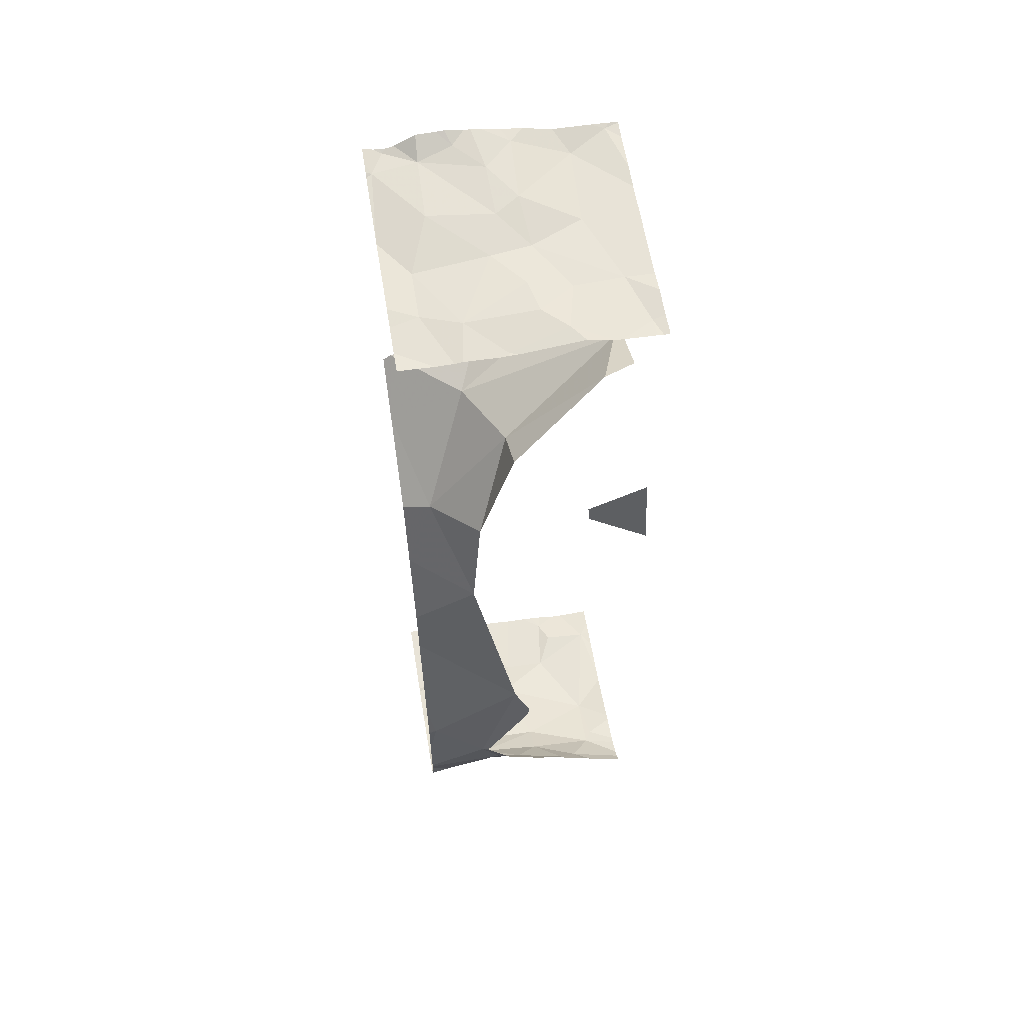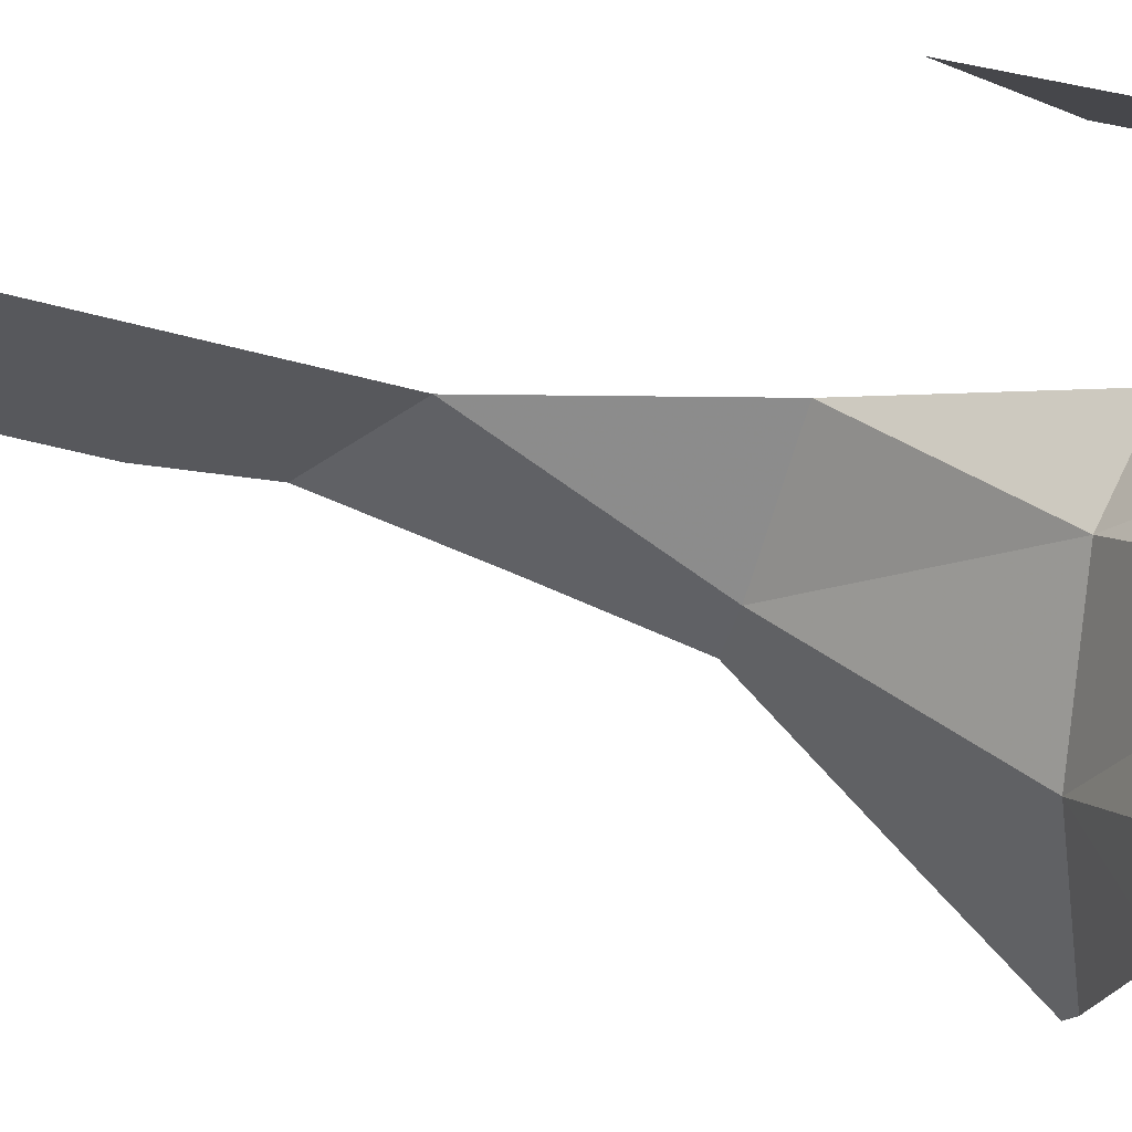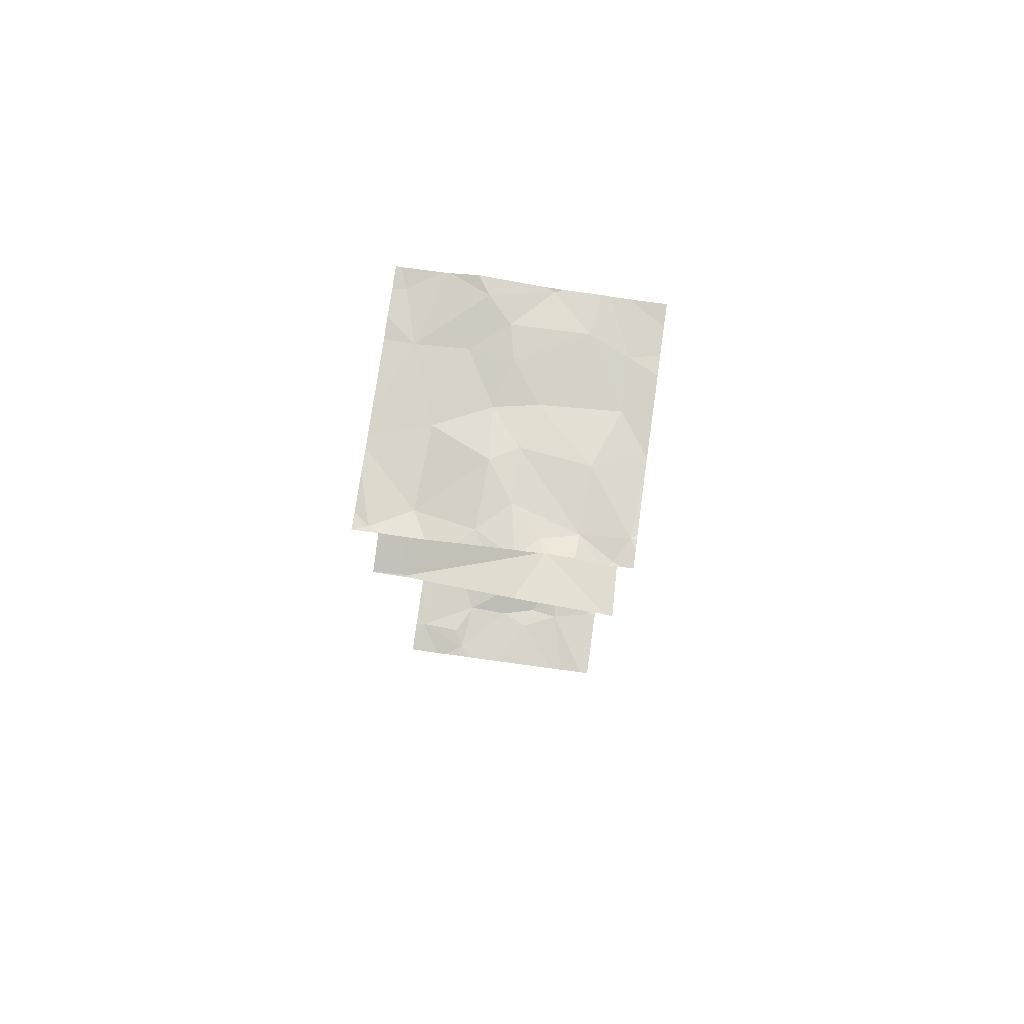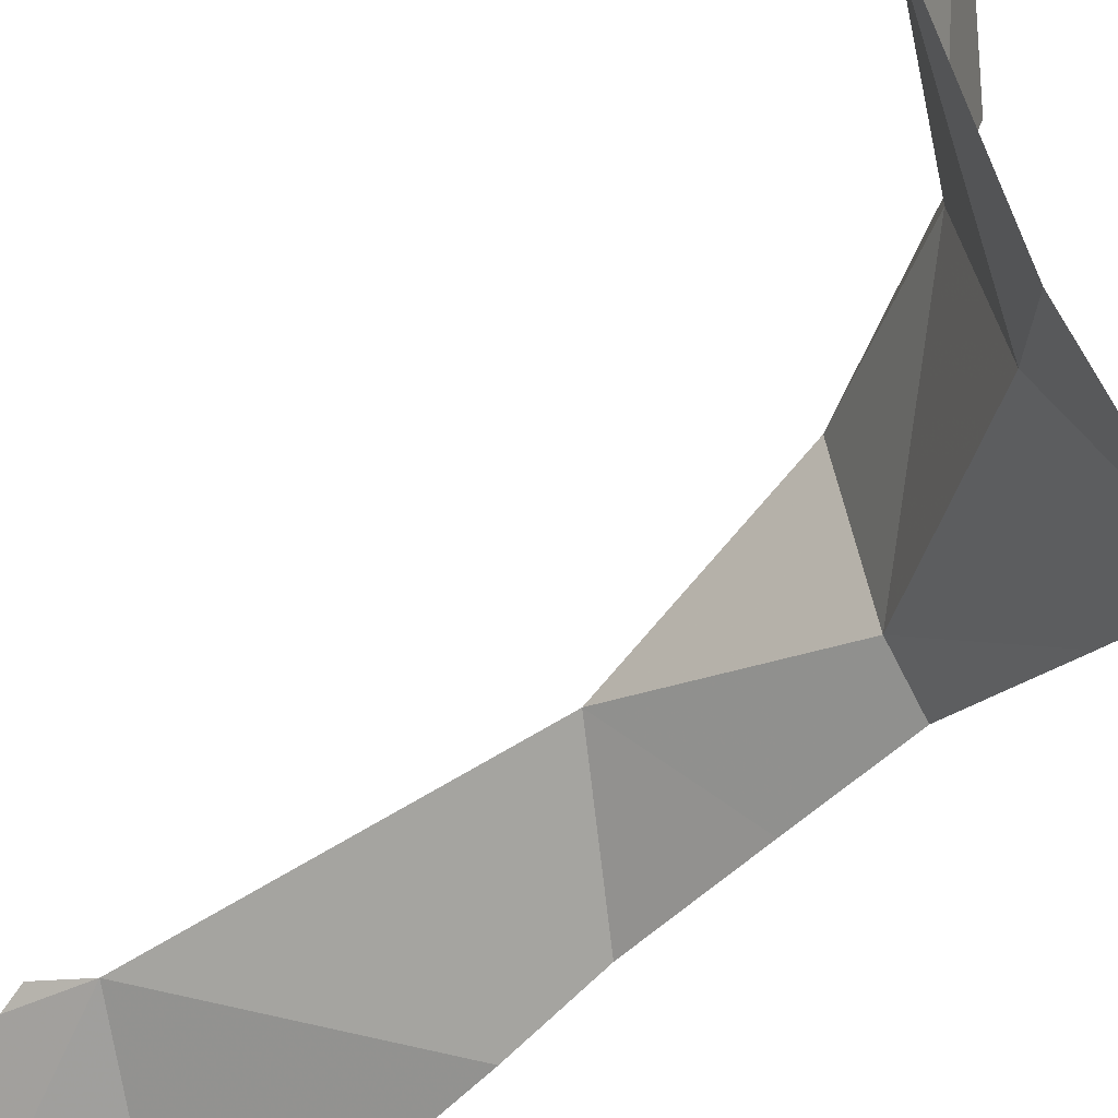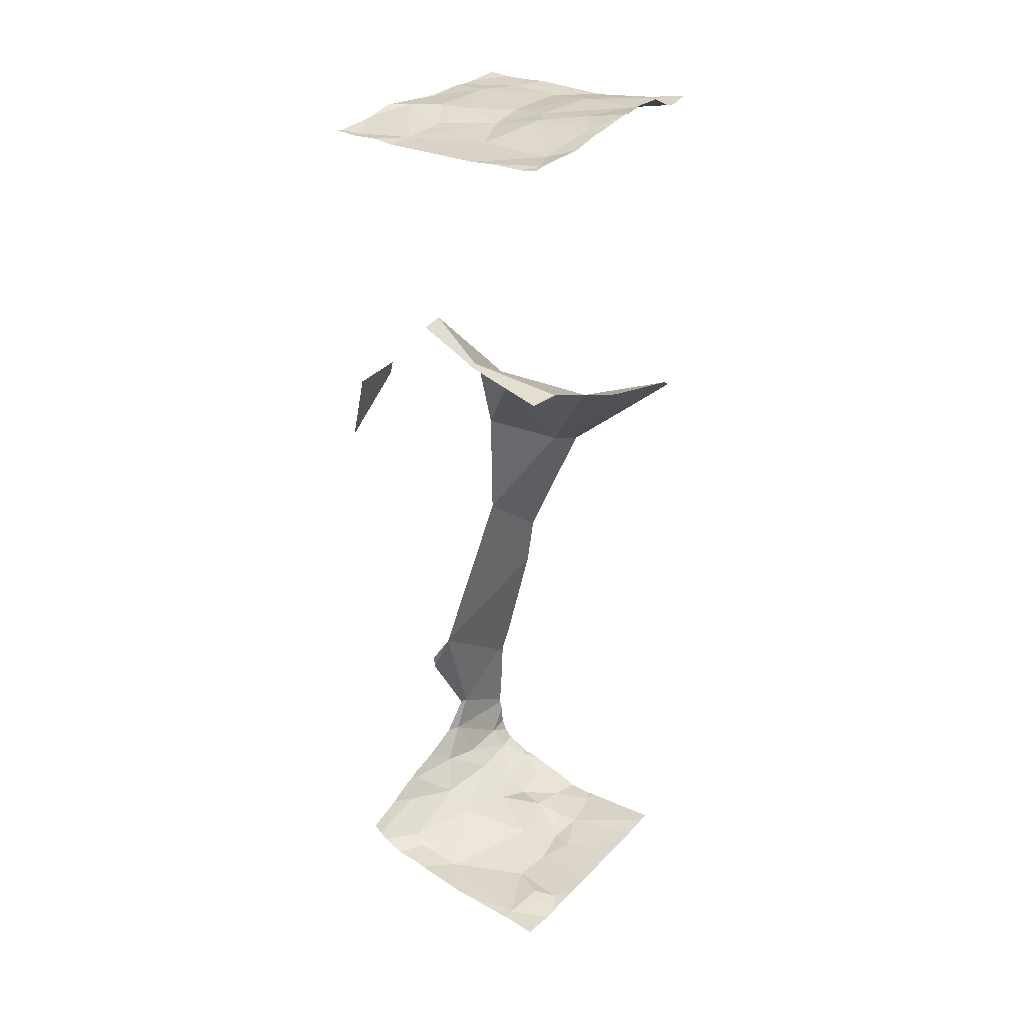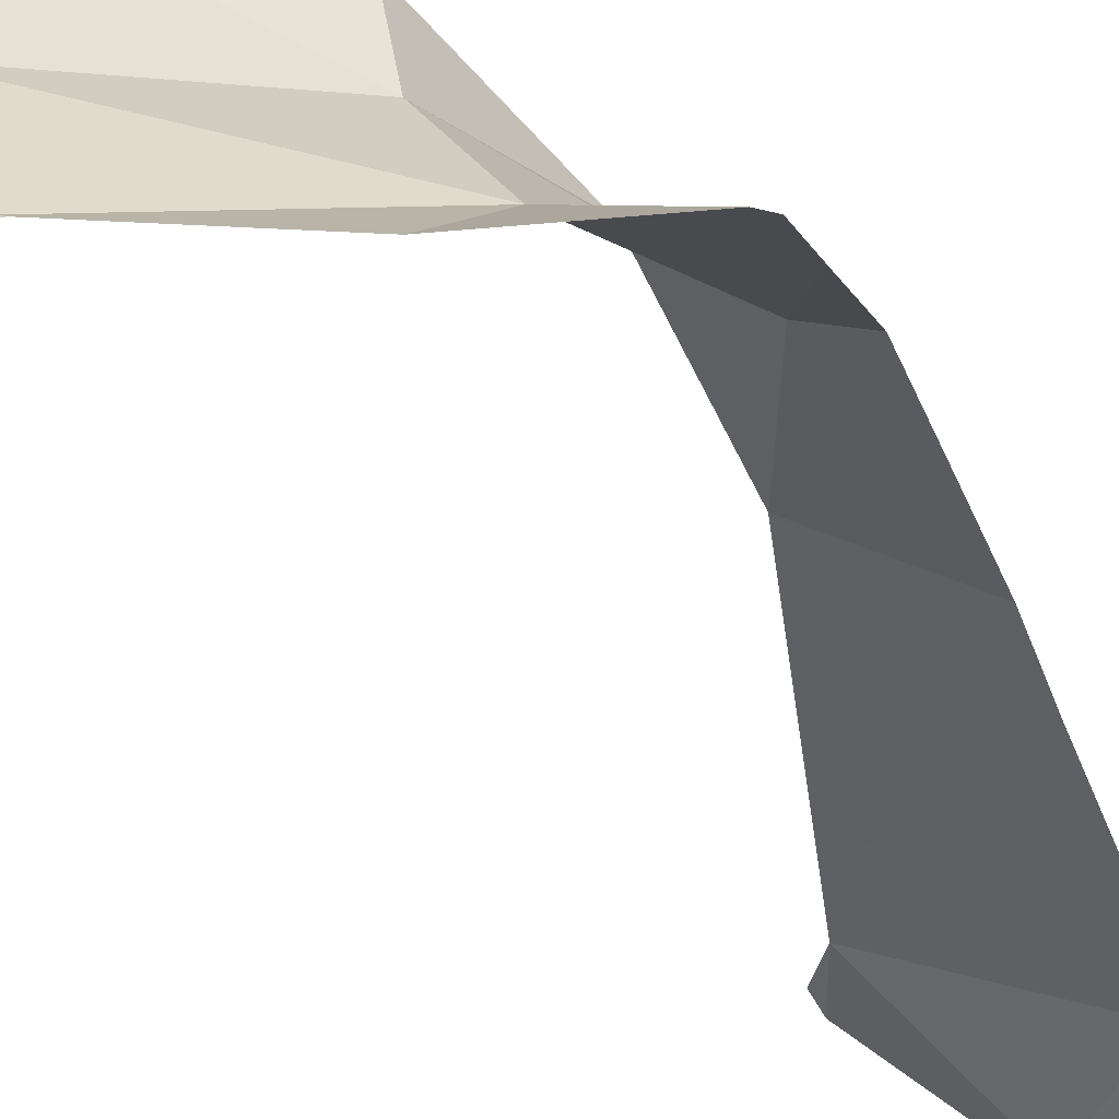
<metadata>
{"format":"obj","ext":"obj","renderer":"f3d","projection":"perspective","resolution":1024,"background":"white","views":[{"elev":57.8,"azim":170.7,"up":"+Z"},{"elev":-14.7,"azim":-86.4,"up":"+Y"},{"elev":79.4,"azim":8.1,"up":"+Z"},{"elev":-73.7,"azim":-44.1,"up":"+Y"},{"elev":31.9,"azim":-52.1,"up":"+Z"},{"elev":-59.6,"azim":19.8,"up":"+Y"}]}
</metadata>
<code>
v -128.5 250.7 486.9
v -129.2 251.2 485.8
v -128.5 251.1 483.3
v -128.7 251.2 483.4
v -128.7 250.3 487
v -129.3 250.3 486
v -129 251.1 483.4
v -128.9 251.2 483.5
v -128.7 251.1 483.4
v -128.5 250.8 486.9
v -128.8 251.2 483.6
v -128.5 251.2 483.4
v -128.5 251.2 483.9
v -128.5 250.3 487
v -128.7 251.2 483.7
v -128.8 250.3 487
v -128.9 251.2 484.2
v -128.7 251 484.9
v -128.9 250.3 485.8
v -129.4 251.2 486.9
v -128.5 250.9 483.3
v -129.2 250.3 483.2
v -128.6 250.3 483.2
v -128.7 251 483.3
v -128.7 250.9 483.2
v -129.2 251.2 483.4
v -129.3 251.1 483.3
v -128.5 250.9 483.3
v -128.5 251 483.3
v -129 251 483.3
v -128.5 251.1 483.3
v -128.6 250.8 486.9
v -128.7 251.1 486.9
v -128.8 250.9 483.3
v -128.9 250.7 483.2
v -128.8 251 485.4
v -128.9 251 485.8
v -128.9 250.8 485.7
v -129.3 250.9 486.2
v -128.6 250.8 485.3
v -129.1 251.2 483.5
v -129.1 251.2 486.9
v -128.8 250.8 486.9
v -129 250.9 486.9
v -129.1 251 486.9
v -129 250.8 486.9
v -128.5 250.3 485.7
v -128.6 251 486.9
v -128.8 251.2 486.9
v -129 251.1 486.9
v -129.3 250.3 487
v -129.3 251 486.9
v -128.5 251.1 484
v -128.5 250.9 483.3
v -129.2 250.7 486.9
v -128.5 251 483.3
v -129.3 250.3 483.2
v -128.7 250.3 483.2
v -128.5 251 483.3
v -128.6 250.3 487
v -128.6 250.7 483.2
v -128.7 250.3 487
v -128.5 251.2 483.4
v -129.3 251 483.3
v -128.5 250.9 485
v -129.3 250.8 483.2
v -129 250.3 487
v -128.7 250.8 483.2
v -129.1 251.2 483.5
v -129.1 250.3 483.2
v -128.7 251.2 483.7
v -128.8 250.3 487
v -129 250.3 487
v -128.9 250.4 487
v -128.9 250.3 487
v -128.9 250.3 487
v -128.9 250.6 486.9
v -128.6 250.4 487
v -129.2 251.2 486.9
v -128.9 251.2 486.9
v -128.7 251.2 486.9
v -128.5 250.3 486.9
v -128.6 250.6 486.9
v -128.8 251.2 486.9
v -129.4 251.2 486.9
v -129 250.3 483.2
v -129.2 250.3 483.2
v -128.5 250.6 483.2
v -129.1 250.3 483.2
v -129 250.3 483.2
v -128.8 250.5 485.7
v -129.4 250.6 486.1
v -128.5 251.2 483.4
v -129.3 250.3 486
v -128.5 251 484.7
v -128.7 251.2 483.7
v -128.5 250.8 485.3
v -129 250.6 487
v -128.7 250.6 483.2
v -128.7 250.7 483.2
v -128.8 250.6 483.2
v -129.4 250.4 483.2
v -128.9 251.2 484
v -129.1 250.6 483.2
v -128.7 251.2 486.9
v -128.8 250.5 483.2
v -128.9 250.5 483.2
v -128.5 251.2 483.5
v -128.5 251.2 483.6
v -129.2 250.4 483.2
v -128.5 251.2 483.5
v -128.5 251.2 483.9
v -129.2 251.2 486.9
v -129.2 250.4 486.9
v -129.2 251.2 483.4
v -128.9 251.2 484.1
v -129.4 250.3 486.9
v -128.5 251.2 486.9
v -128.5 251.2 483.9
v -128.5 251.2 483.7
v -128.5 250.4 486.9
v -129.1 250.3 483.2
v -128.9 251.2 486.9
v -128.8 250.3 487
v -129.4 251.2 485.8
v -129.4 251.1 486.9
v -129.4 251.2 483.3
v -129.4 251.2 483.3
v -129.4 251.1 483.3
v -129.4 251 486.9
v -129.4 250.7 486.9
v -129.4 250.6 486.9
v -129.4 251 486.9
v -129.4 251 483.3
v -129.4 251.1 483.3
v -129.4 250.9 483.2
v -129.4 250.7 483.2
v -129.4 250.6 486.9
v -129.4 250.6 486.1
v -129.4 250.8 486.2
v -128.9 251.2 486.9
v -129.4 250.3 486
v -129.2 251.2 485.7
v -129.4 250.6 486.1
v -129.4 250.7 483.2
v -129.4 250.4 483.2
v -129.4 250.4 483.2
v -129.4 250.5 483.2
v -129.4 250.4 483.2
v -128.8 251.2 486.9
v -129.4 250.5 486.9
v -129.4 250.3 486.9
v -129.4 250.3 486.9
v -129.4 250.3 486.9
v -129.1 251.2 486.9
v -129.2 251.2 486.9
v -128.5 251 484.5
v -128.5 251 486.9
v -128.5 251 486.9
v -128.5 251.1 483.3
v -128.5 251 483.3
v -128.5 250.8 483.3
v -128.5 250.7 483.2
v -128.5 250.6 483.2
v -128.5 250.6 483.2
v -128.5 250.7 486.9
v -128.5 250.4 486.9
v -128.5 250.7 486.9
v -128.5 250.4 486.9
v -128.5 250.3 487
v -128.5 250.5 485.5
v -128.5 250.5 483.2
v -128.8 251.2 483.6
v -129 251.2 483.5
v -129.1 251.2 483.5
v -128.5 251.2 486.9
v -128.5 250.4 486.9
v -129.2 251.2 485.7
v -129.3 251.2 483.4
v -129.3 250.3 487
v -129.4 250.3 487
v -129.2 250.3 487
v -129 250.3 487
v -128.5 250.3 487
v -129.3 250.3 486
v -129.4 250.3 486
v -129.3 250.3 483.2
v -129.4 250.3 483.2
v -129.4 250.3 486.9
v -128.5 250.3 485.7
v -128.5 250.3 483.3
v -128.5 250.3 483.3
v -128.5 250.3 487
v -128.5 250.3 487
v -129.2 251.2 485.7
v -129.4 251.2 485.5
v -129.4 251.2 486.9
v -129.4 251.2 486.9
v -129.4 251.2 483.3
v -129.4 251.2 483.3
v -128.6 251.2 486.9
f 200 128 199
f 15 17 103
f 199 128 179
f 11 12 111
f 11 8 4
f 173 15 96
f 4 9 3
f 12 4 3
f 8 41 7
f 9 7 30
f 7 9 8
f 161 59 54
f 4 12 11
f 120 15 109
f 13 17 15
f 8 11 173
f 26 27 7
f 40 18 65
f 187 149 188
f 32 33 43
f 20 52 113
f 198 126 197
f 186 142 185
f 63 3 31
f 35 34 30
f 25 28 24
f 25 24 34
f 127 26 128
f 61 28 25
f 160 59 29
f 30 7 27
f 185 94 6
f 54 28 21
f 42 49 80
f 184 82 14
f 32 48 33
f 34 24 30
f 4 8 9
f 66 35 30
f 15 11 108
f 3 9 24
f 37 36 38
f 40 38 36
f 92 39 38
f 17 13 53
f 37 38 39
f 40 36 18
f 175 8 174
f 40 91 38
f 32 43 83
f 50 44 33
f 43 33 44
f 46 44 45
f 197 20 85
f 46 45 52
f 118 48 158
f 49 42 50
f 49 33 105
f 42 45 50
f 52 55 46
f 159 48 10
f 55 52 131
f 52 20 126
f 113 42 156
f 44 50 45
f 33 48 81
f 33 49 50
f 26 41 69
f 95 17 157
f 183 73 182
f 31 59 160
f 59 3 24
f 7 41 26
f 182 114 180
f 28 59 24
f 21 61 162
f 68 61 25
f 64 27 129
f 158 48 159
f 34 35 68
f 66 64 134
f 27 64 66
f 24 9 30
f 195 2 125
f 181 117 154
f 43 44 46
f 48 32 10
f 52 45 42
f 25 34 68
f 66 30 27
f 98 77 46
f 143 2 195
f 106 107 90
f 73 74 98
f 114 55 132
f 75 73 76
f 83 77 78
f 180 117 51
f 77 74 78
f 124 74 75
f 179 26 115
f 82 78 60
f 82 121 78
f 1 83 168
f 101 106 99
f 51 117 181
f 115 26 69
f 91 40 171
f 39 92 139
f 94 92 91
f 57 102 149
f 141 49 84
f 6 91 19
f 157 17 53
f 92 38 91
f 92 94 142
f 123 49 141
f 43 77 83
f 98 46 55
f 46 77 43
f 61 99 88
f 61 100 99
f 61 68 100
f 99 100 101
f 104 66 102
f 102 66 137
f 101 100 68
f 163 88 164
f 107 104 70
f 102 110 104
f 101 35 107
f 106 101 107
f 1 32 83
f 35 104 107
f 104 110 70
f 107 70 89
f 58 106 86
f 23 106 58
f 84 49 150
f 172 99 191
f 57 149 187
f 10 32 1
f 68 35 101
f 117 114 138
f 98 114 73
f 150 49 105
f 21 28 61
f 105 33 81
f 55 114 98
f 23 99 106
f 54 59 28
f 73 114 182
f 22 70 102
f 78 121 83
f 170 82 193
f 83 121 166
f 77 98 74
f 81 48 118
f 156 42 155
f 74 124 78
f 70 110 102
f 62 124 5
f 22 102 57
f 66 104 35
f 114 117 180
f 56 59 161
f 195 125 196
f 19 91 47
f 126 20 197
f 29 59 56
f 31 3 59
f 127 27 26
f 6 94 91
f 63 12 3
f 128 26 179
f 129 27 127
f 155 42 80
f 93 12 63
f 130 52 133
f 131 52 130
f 80 49 123
f 132 55 131
f 95 18 17
f 133 52 126
f 47 91 171
f 134 64 135
f 97 40 65
f 65 18 95
f 135 64 129
f 5 124 16
f 136 66 134
f 137 66 136
f 109 15 108
f 138 114 132
f 16 124 72
f 85 20 79
f 139 92 144
f 140 39 139
f 108 11 111
f 142 94 185
f 111 12 93
f 112 13 119
f 144 92 142
f 145 102 137
f 14 82 60
f 62 78 124
f 146 102 148
f 147 102 146
f 53 13 112
f 81 118 201
f 148 102 145
f 149 102 147
f 79 20 113
f 113 52 42
f 151 117 138
f 152 117 151
f 153 117 152
f 119 13 120
f 154 117 153
f 120 13 15
f 181 154 189
f 60 78 62
f 67 73 183
f 174 8 173
f 162 61 163
f 96 15 71
f 163 61 88
f 164 88 165
f 72 124 75
f 76 73 67
f 165 88 172
f 166 121 167
f 167 121 177
f 75 74 73
f 168 83 166
f 169 121 170
f 173 11 15
f 86 106 90
f 170 121 82
f 171 40 97
f 90 107 89
f 172 88 99
f 47 171 190
f 71 15 103
f 103 17 116
f 89 70 122
f 177 121 169
f 122 70 87
f 87 70 22
f 69 41 175
f 175 41 8
f 191 99 23
f 192 172 191
f 193 82 184
f 178 2 143
f 194 170 193
f 201 118 176

</code>
